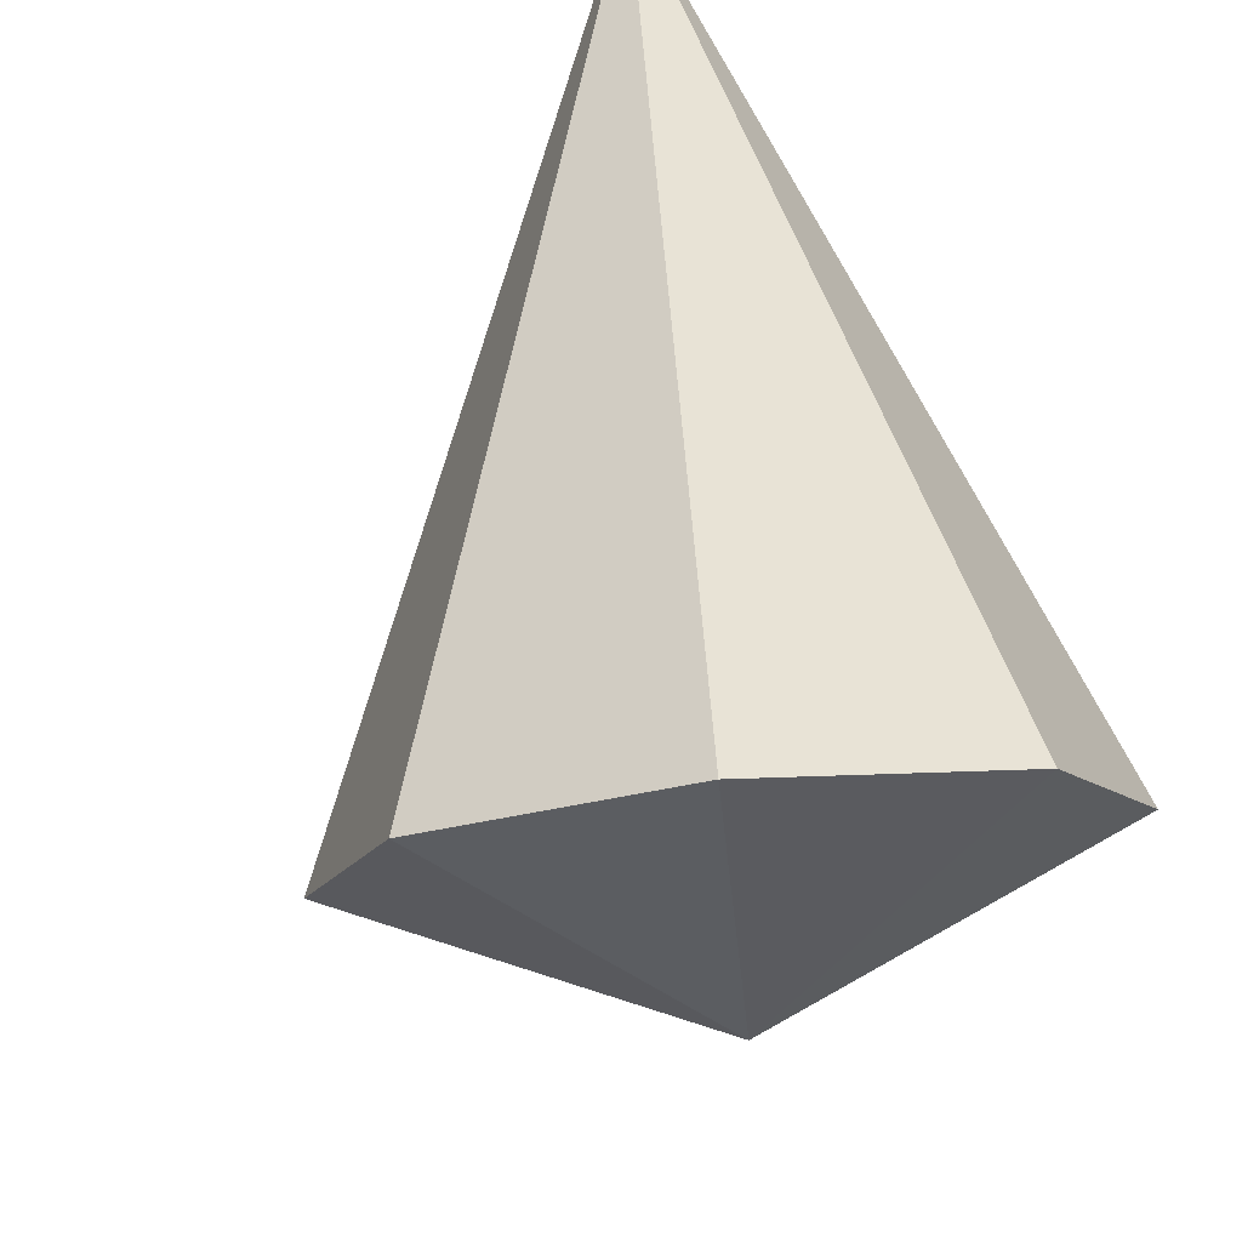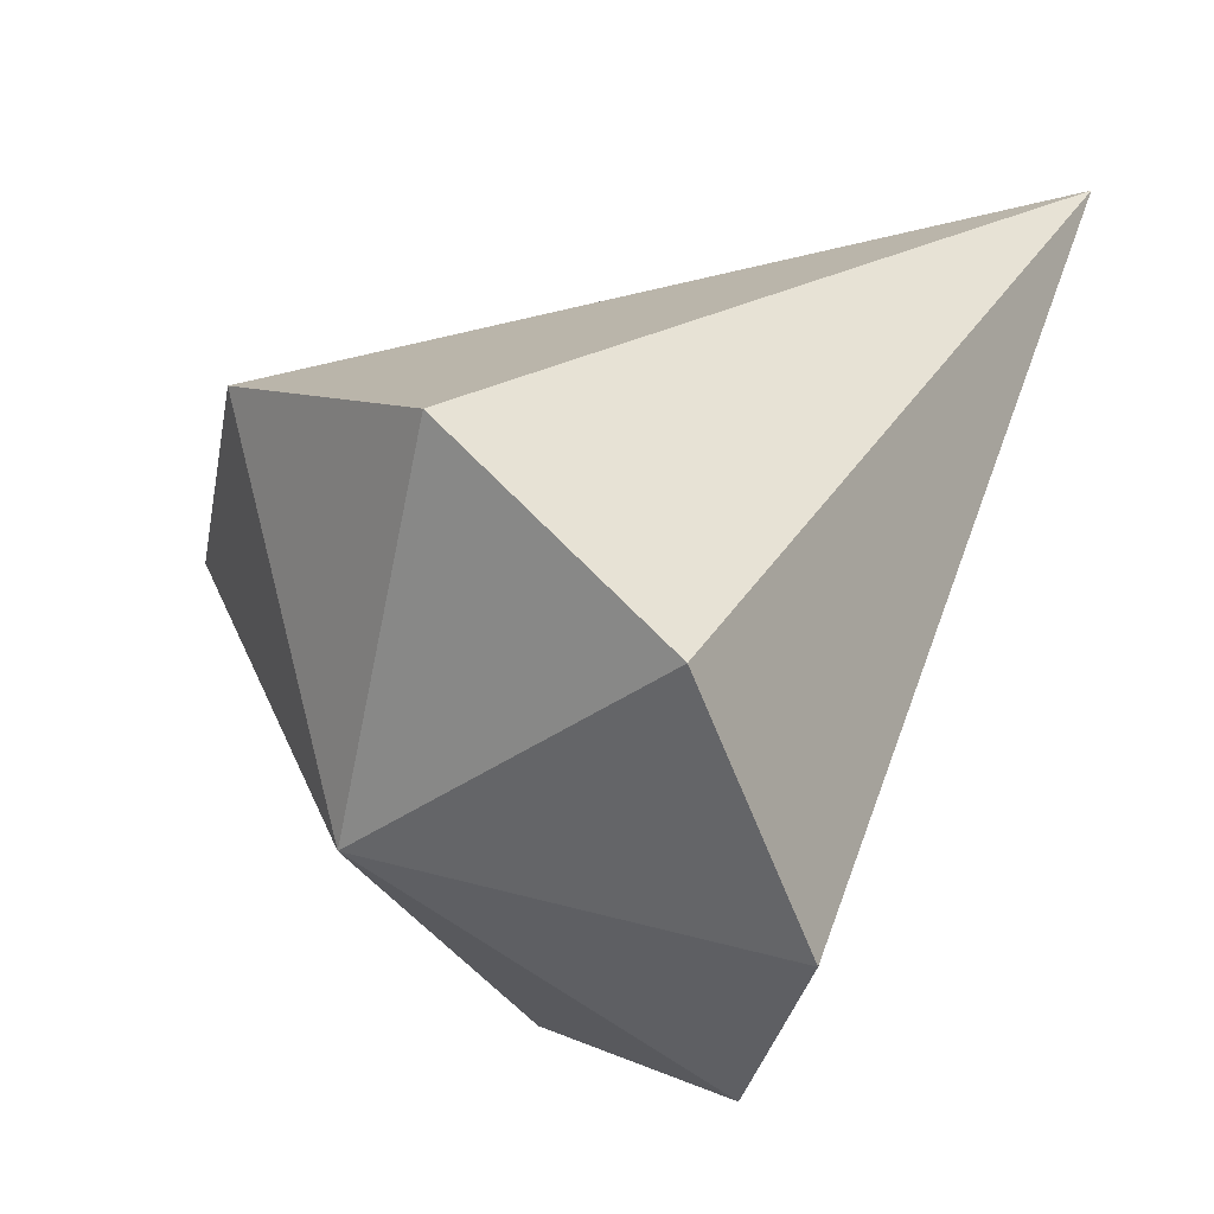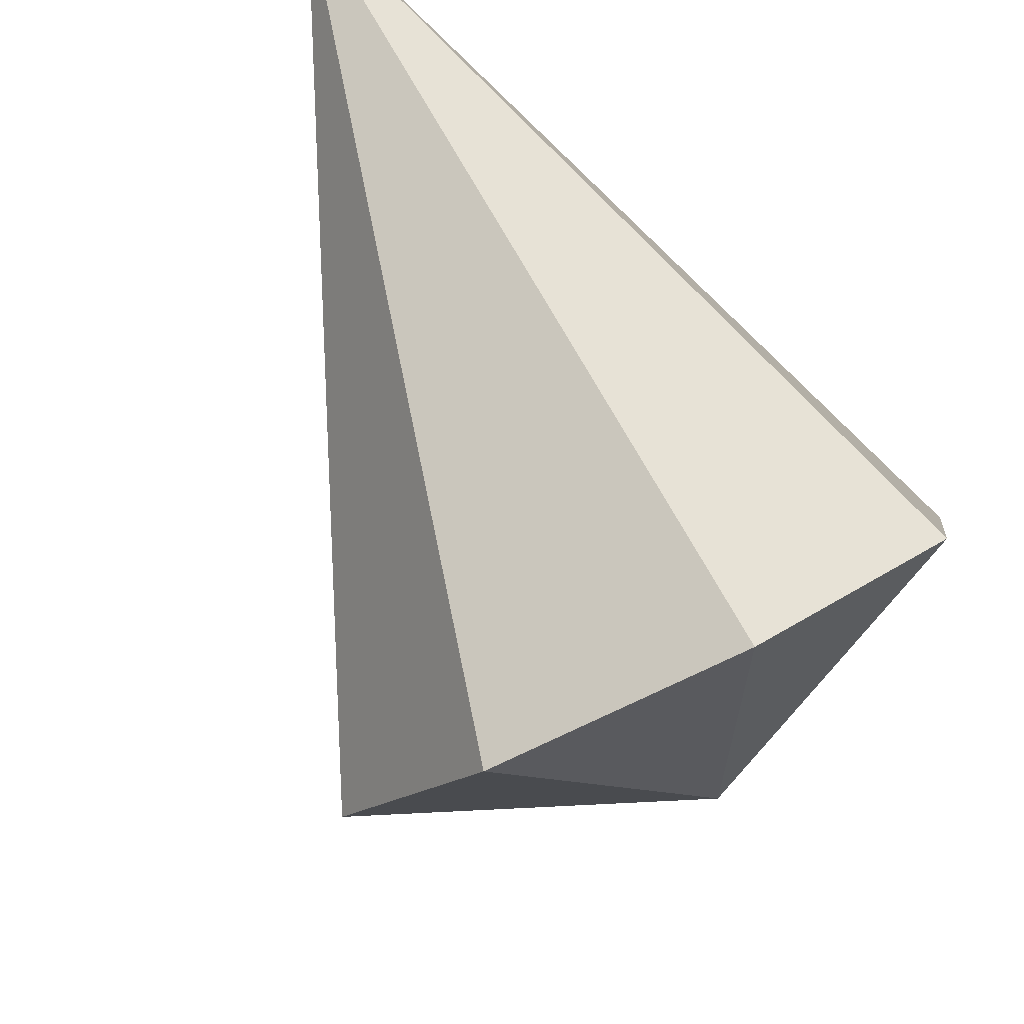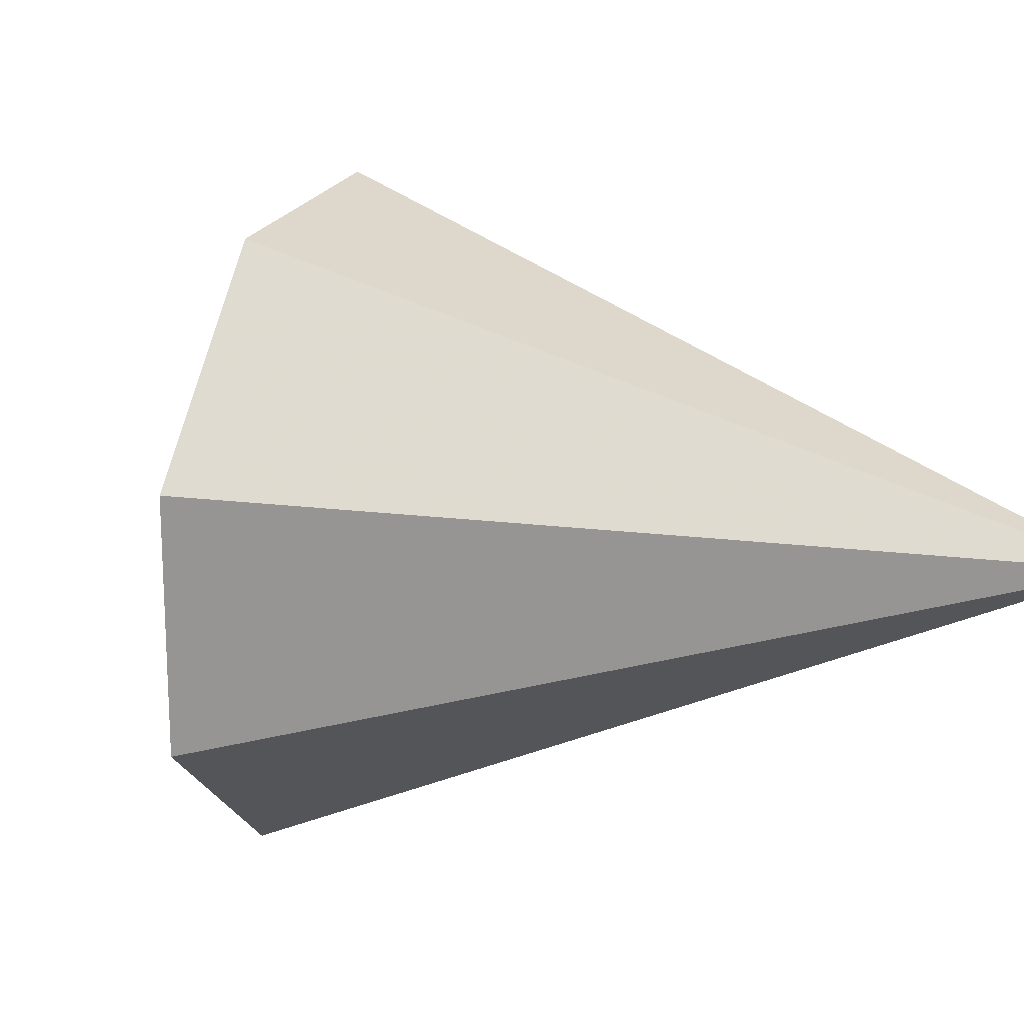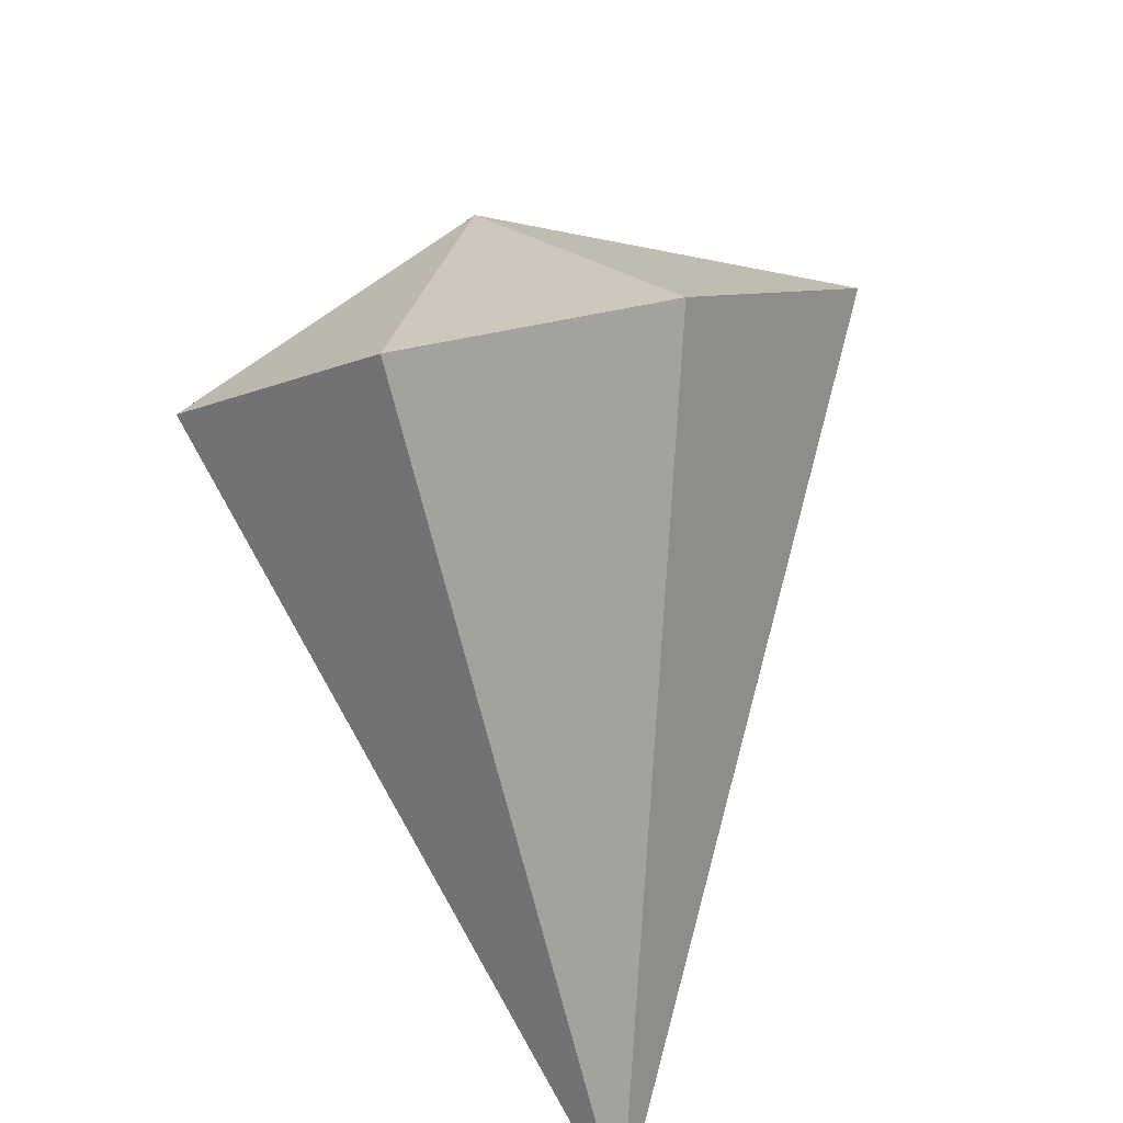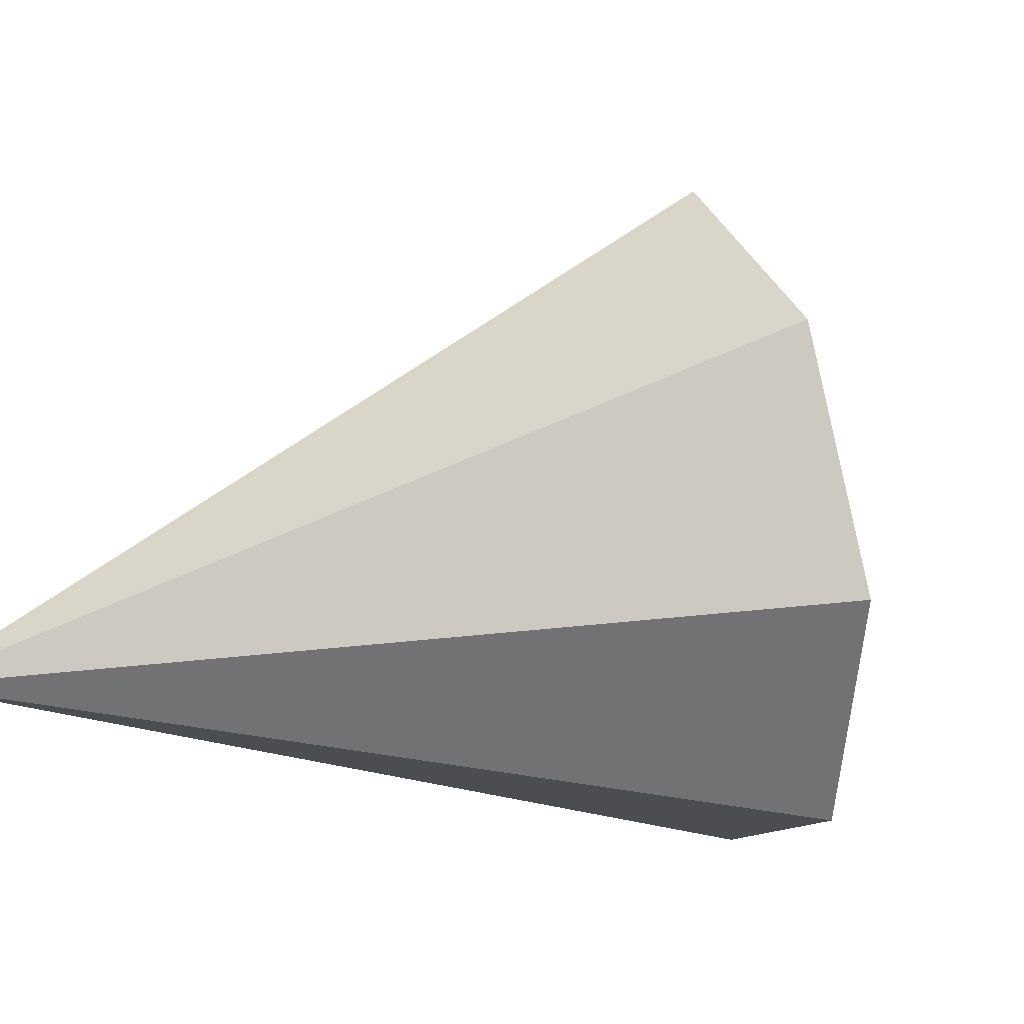
<metadata>
{"format":"obj","ext":"obj","renderer":"f3d","projection":"perspective","resolution":1024,"background":"white","views":[{"elev":40.0,"azim":58.1,"up":"+Y"},{"elev":-6.9,"azim":124.9,"up":"+Y"},{"elev":48.9,"azim":32.6,"up":"+Y"},{"elev":-66.9,"azim":140.0,"up":"+Z"},{"elev":68.5,"azim":-140.9,"up":"+Z"},{"elev":-56.1,"azim":-42.5,"up":"+Z"}]}
</metadata>
<code>
g Chain07_Thorn_02
v -72.05 464.9 -36.52
v -108.9 510.4 -33.64
v -82.95 458 -25.18
v -87.55 461.7 -9.038
v -83.14 473.6 2.445
v -83.14 473.6 2.445
v -72.31 486.9 2.545
v -61.41 493.8 -8.804
v -56.82 490.2 -24.94
v -61.23 478.2 -36.42
v -82.95 458 -25.18
v -64.78 470.6 -13.45
v -72.05 464.9 -36.52
v -87.55 461.7 -9.038
v -83.14 473.6 2.445
v -72.31 486.9 2.545
v -61.41 493.8 -8.804
v -56.82 490.2 -24.94
v -61.23 478.2 -36.42
g Chain07_Thorn_02_0
f 3 2 1
f 4 2 3
f 5 2 4
f 7 2 6
f 8 2 7
f 9 2 8
f 10 2 9
f 1 2 10
f 13 12 11
f 11 12 14
f 14 12 15
f 15 12 16
f 16 12 17
f 17 12 18
f 18 12 19
f 19 12 13

</code>
